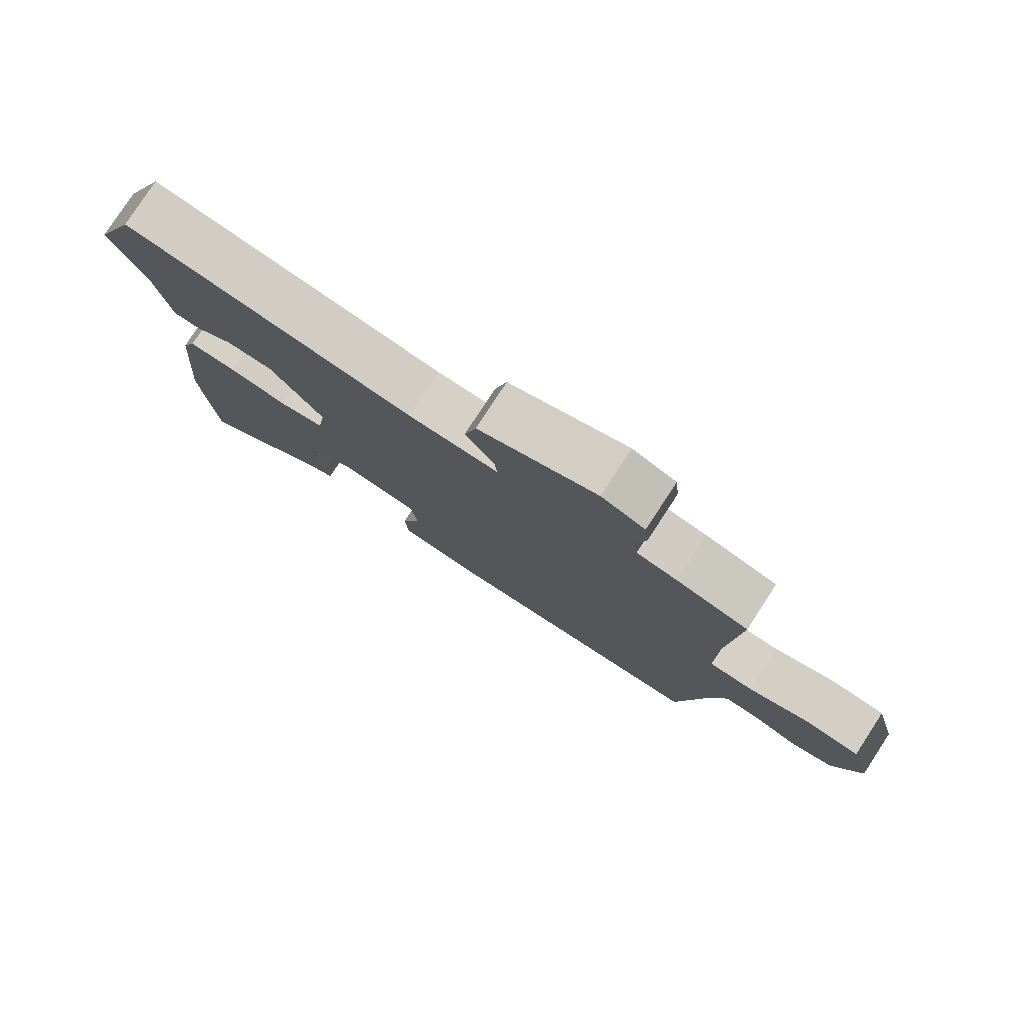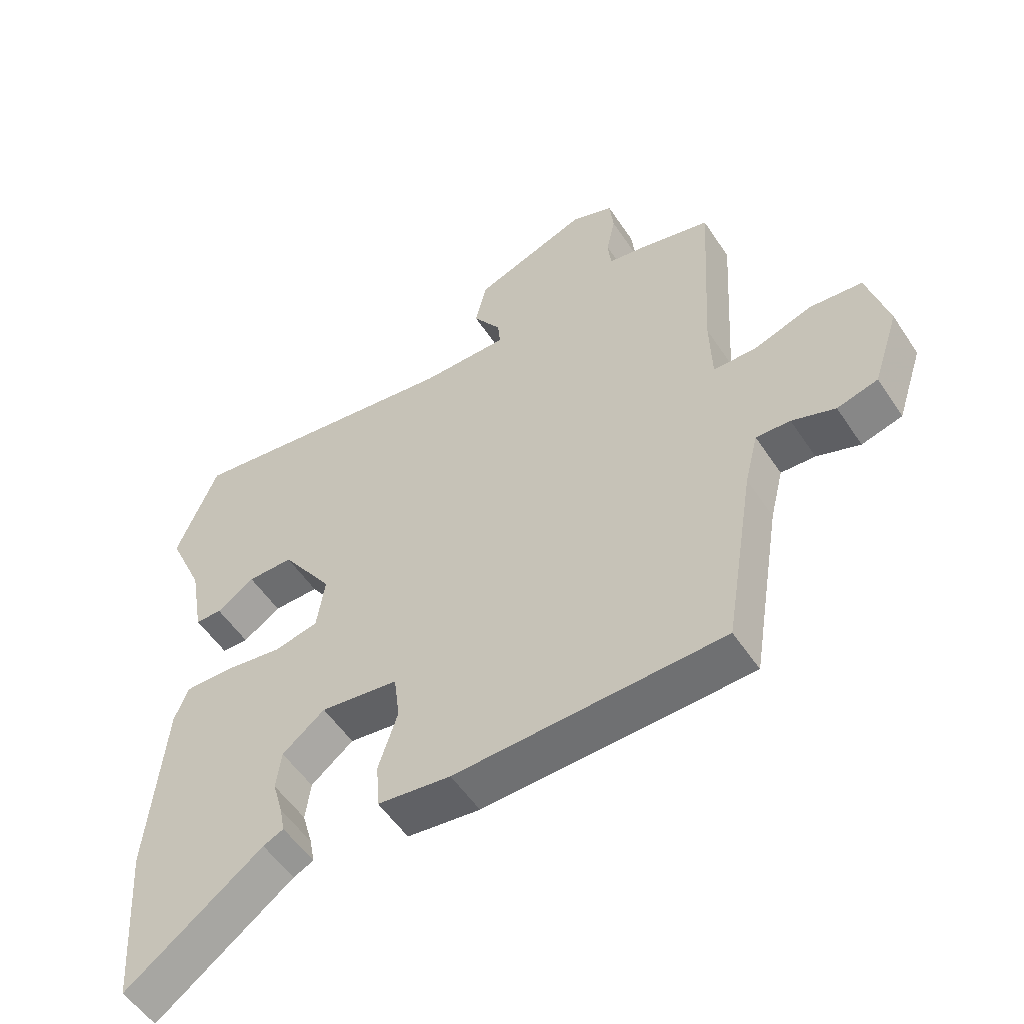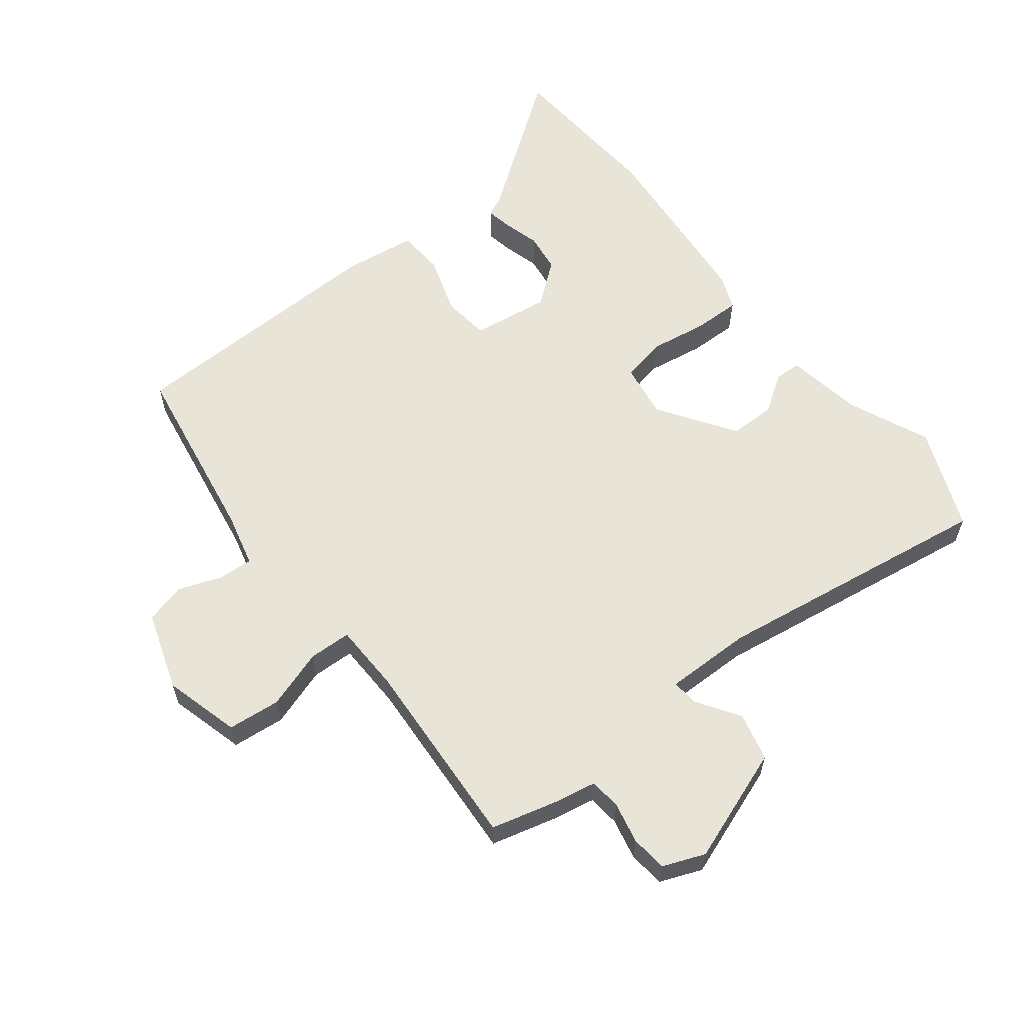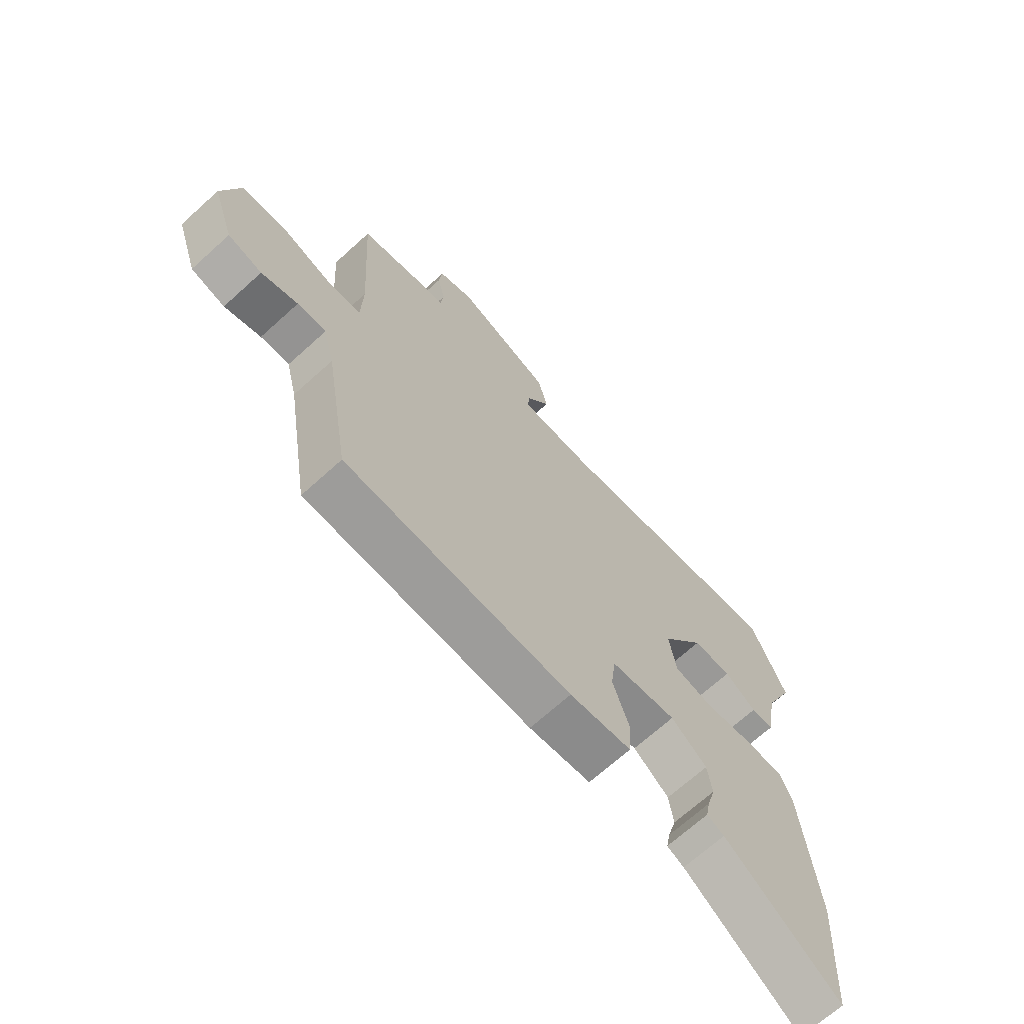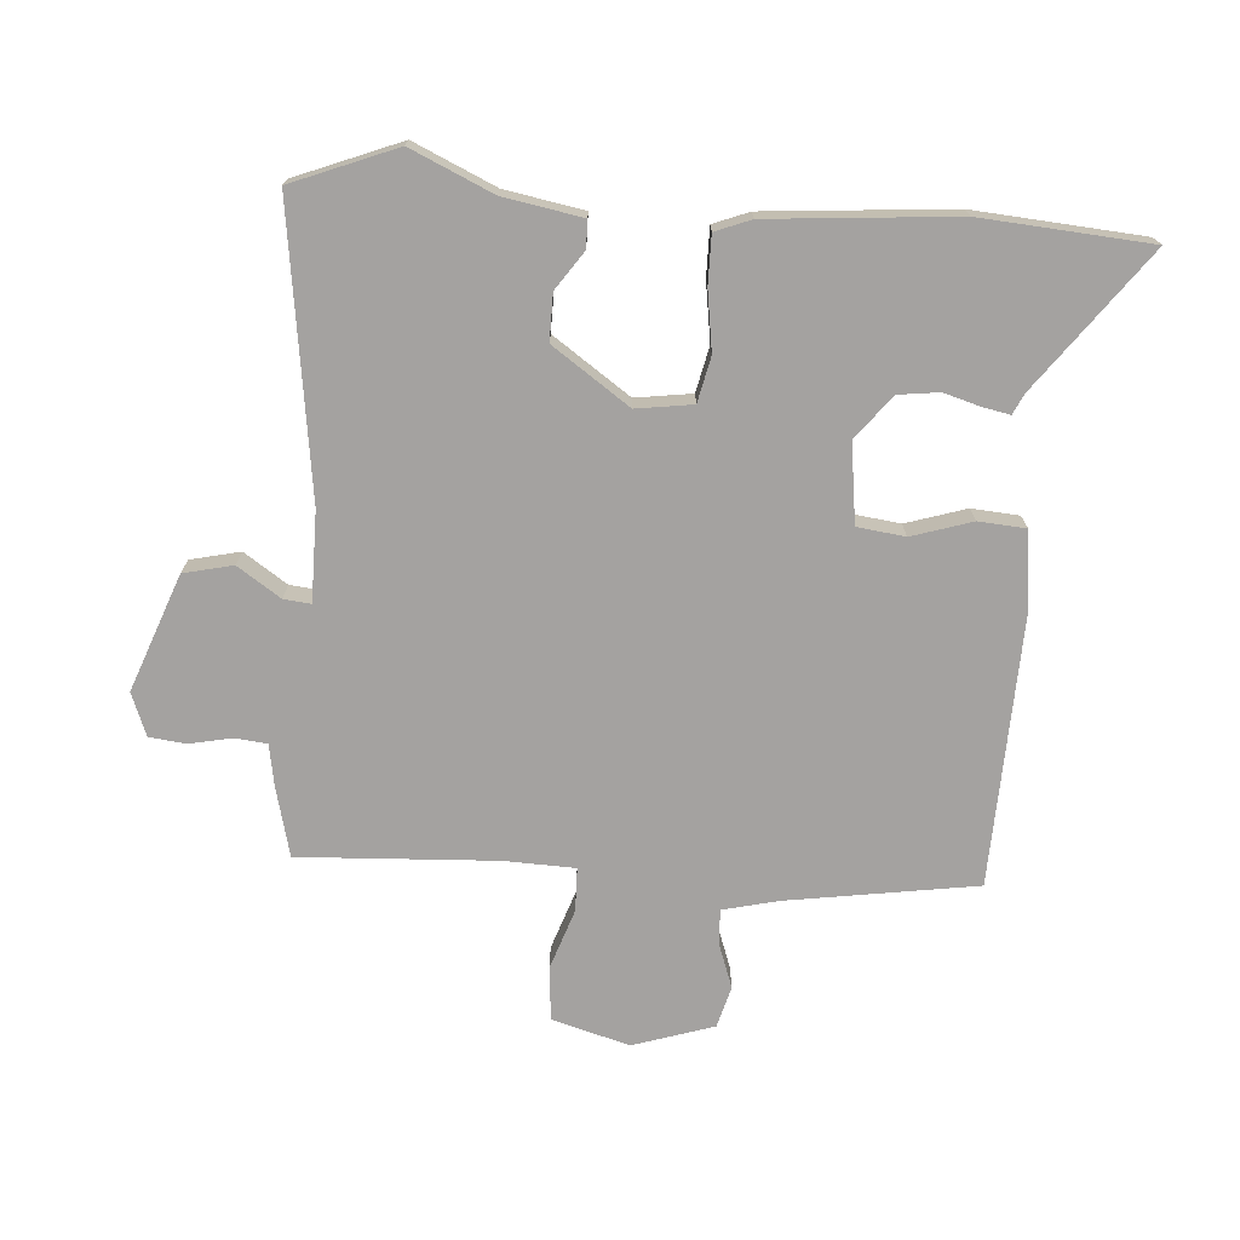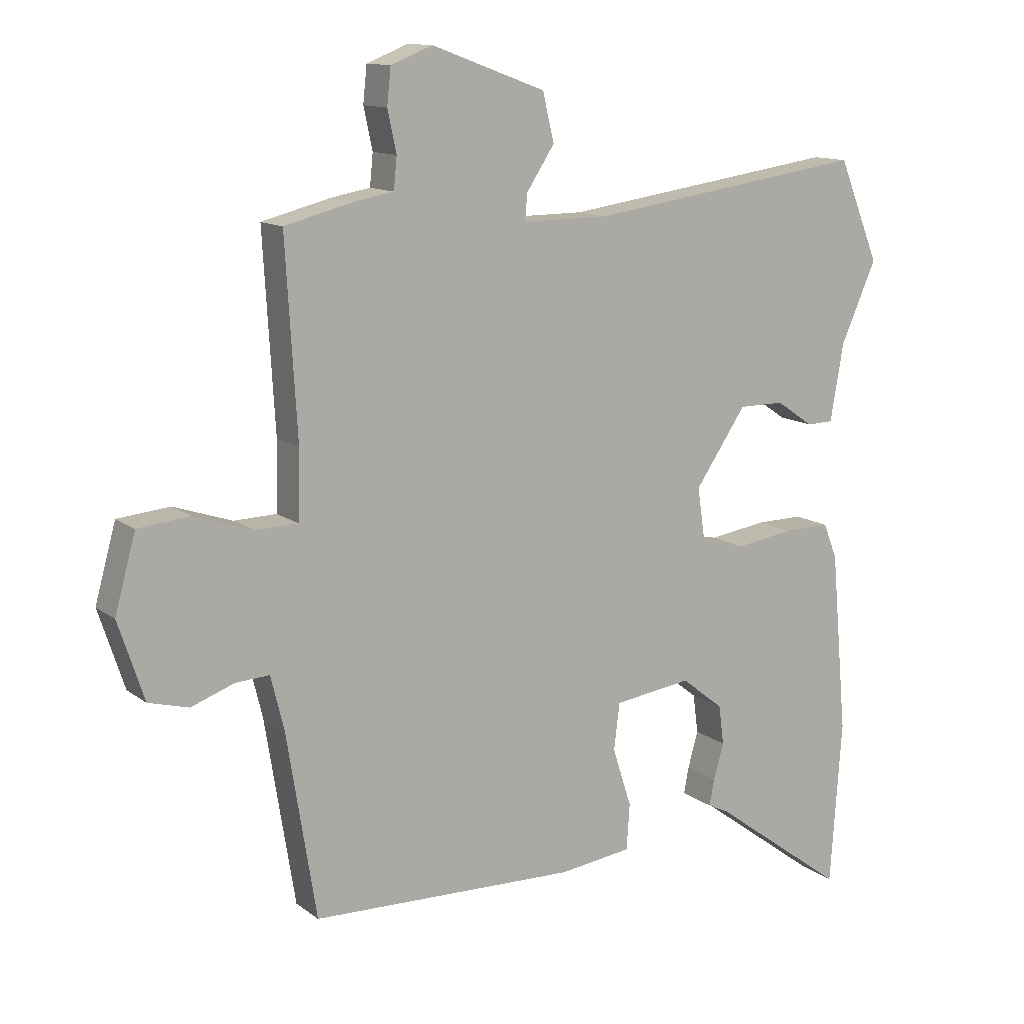
<metadata>
{"format":"obj","ext":"obj","renderer":"f3d","projection":"perspective","resolution":1024,"background":"white","views":[{"elev":79.2,"azim":-146.9,"up":"+Z"},{"elev":-53.9,"azim":-147.1,"up":"+Z"},{"elev":60.3,"azim":-37.8,"up":"+Y"},{"elev":-69.0,"azim":-47.8,"up":"+Z"},{"elev":-72.7,"azim":85.5,"up":"+Y"},{"elev":12.5,"azim":-31.3,"up":"+Z"}]}
</metadata>
<code>
v -0.485 0.07 0.504
v -0.376 0.07 0.532
v -0.314 0.07 0.543
v -0.309 0.07 0.593
v -0.323 0.07 0.658
v -0.317 0.07 0.715
v -0.251 0.07 0.741
v -0.071 0.07 0.675
v -0.053 0.07 0.599
v -0.097 0.07 0.532
v -0.101 0.07 0.49
v 0.037 0.07 0.491
v 0.478 0.07 0.555
v 0.543 0.07 0.395
v 0.487 0.07 0.268
v 0.466 0.07 0.146
v 0.424 0.07 0.145
v 0.365 0.07 0.185
v 0.293 0.07 0.185
v 0.212 0.07 0.066
v 0.225 0.07 -0.021
v 0.295 0.07 -0.036
v 0.386 0.07 -0.022
v 0.461 0.07 -0.021
v 0.483 0.07 -0.076
v 0.509 0.07 -0.364
v 0.491 0.07 -0.625
v 0.276 0.07 -0.467
v 0.244 0.07 -0.452
v 0.252 0.07 -0.41
v 0.268 0.07 -0.353
v 0.26 0.07 -0.291
v 0.193 0.07 -0.238
v 0.07 0.07 -0.255
v 0.061 0.07 -0.329
v 0.091 0.07 -0.422
v 0.086 0.07 -0.495
v -0.029 0.07 -0.51
v -0.451 0.07 -0.498
v -0.498 0.07 -0.206
v -0.519 0.07 -0.121
v -0.573 0.07 -0.124
v -0.641 0.07 -0.149
v -0.705 0.07 -0.132
v -0.746 0.07 -0.008
v -0.713 0.07 0.112
v -0.63 0.07 0.12
v -0.537 0.07 0.089
v -0.47 0.07 0.091
v -0.467 0.07 0.199
v -0.485 0 0.504
v -0.376 0 0.532
v -0.314 0 0.543
v -0.309 0 0.593
v -0.323 0 0.658
v -0.317 0 0.715
v -0.251 0 0.741
v -0.071 0 0.675
v -0.053 0 0.599
v -0.097 0 0.532
v -0.101 0 0.49
v 0.037 0 0.491
v 0.478 0 0.555
v 0.543 0 0.395
v 0.487 0 0.268
v 0.466 0 0.146
v 0.424 0 0.145
v 0.365 0 0.185
v 0.293 0 0.185
v 0.212 0 0.066
v 0.225 0 -0.021
v 0.295 0 -0.036
v 0.386 0 -0.022
v 0.461 0 -0.021
v 0.483 0 -0.076
v 0.509 0 -0.364
v 0.491 0 -0.625
v 0.276 0 -0.467
v 0.244 0 -0.452
v 0.252 0 -0.41
v 0.268 0 -0.353
v 0.26 0 -0.291
v 0.193 0 -0.238
v 0.07 0 -0.255
v 0.061 0 -0.329
v 0.091 0 -0.422
v 0.086 0 -0.495
v -0.029 0 -0.51
v -0.451 0 -0.498
v -0.498 0 -0.206
v -0.519 0 -0.121
v -0.573 0 -0.124
v -0.641 0 -0.149
v -0.705 0 -0.132
v -0.746 0 -0.008
v -0.713 0 0.112
v -0.63 0 0.12
v -0.537 0 0.089
v -0.47 0 0.091
v -0.467 0 0.199
f 46 47 48
f 45 46 48
f 44 45 48
f 43 44 48
f 42 43 48
f 41 42 48 49
f 40 41 49
f 39 40 49
f 38 39 49
f 37 38 49
f 36 37 49
f 35 36 49
f 34 35 49 50
f 28 29 30 31
f 27 28 31
f 26 27 31
f 25 26 31
f 24 25 31
f 23 24 31
f 22 23 31
f 21 22 31
f 20 21 31
f 15 16 17 18
f 15 18 19
f 14 15 19
f 13 14 19
f 12 13 19
f 11 12 19 20
f 8 9 10
f 7 8 10
f 6 7 10
f 5 6 10
f 4 5 10
f 3 4 10 11
f 3 11 20
f 2 3 20
f 1 2 20
f 50 1 20
f 34 50 20
f 33 34 20
f 32 33 20
f 32 31 20
f 98 97 96
f 98 96 95
f 98 95 94
f 98 94 93
f 98 93 92
f 99 98 92 91
f 99 91 90
f 99 90 89
f 99 89 88
f 99 88 87
f 99 87 86
f 99 86 85
f 100 99 85 84
f 81 80 79 78
f 81 78 77
f 81 77 76
f 81 76 75
f 81 75 74
f 81 74 73
f 81 73 72
f 81 72 71
f 81 71 70
f 68 67 66 65
f 69 68 65
f 69 65 64
f 69 64 63
f 69 63 62
f 70 69 62 61
f 60 59 58
f 60 58 57
f 60 57 56
f 60 56 55
f 60 55 54
f 61 60 54 53
f 70 61 53
f 70 53 52
f 70 52 51
f 70 51 100
f 70 100 84
f 70 84 83
f 70 83 82
f 70 81 82
f 1 51 52 2
f 2 52 53 3
f 3 53 54 4
f 4 54 55 5
f 5 55 56 6
f 6 56 57 7
f 7 57 58 8
f 8 58 59 9
f 9 59 60 10
f 10 60 61 11
f 11 61 62 12
f 12 62 63 13
f 13 63 64 14
f 14 64 65 15
f 15 65 66 16
f 16 66 67 17
f 17 67 68 18
f 18 68 69 19
f 19 69 70 20
f 20 70 71 21
f 21 71 72 22
f 22 72 73 23
f 23 73 74 24
f 24 74 75 25
f 25 75 76 26
f 26 76 77 27
f 27 77 78 28
f 28 78 79 29
f 29 79 80 30
f 30 80 81 31
f 31 81 82 32
f 32 82 83 33
f 33 83 84 34
f 34 84 85 35
f 35 85 86 36
f 36 86 87 37
f 37 87 88 38
f 38 88 89 39
f 39 89 90 40
f 40 90 91 41
f 41 91 92 42
f 42 92 93 43
f 43 93 94 44
f 44 94 95 45
f 45 95 96 46
f 46 96 97 47
f 47 97 98 48
f 48 98 99 49
f 49 99 100 50
f 50 100 51 1

</code>
